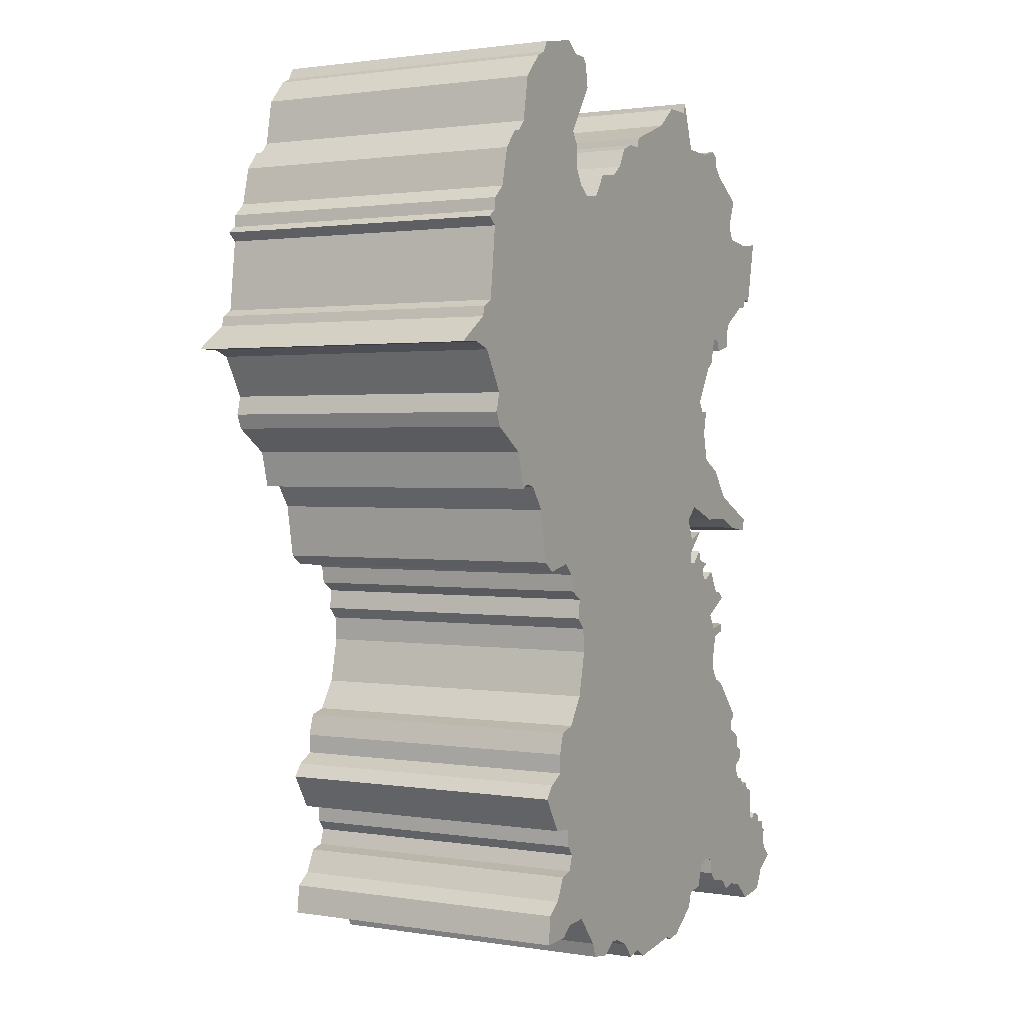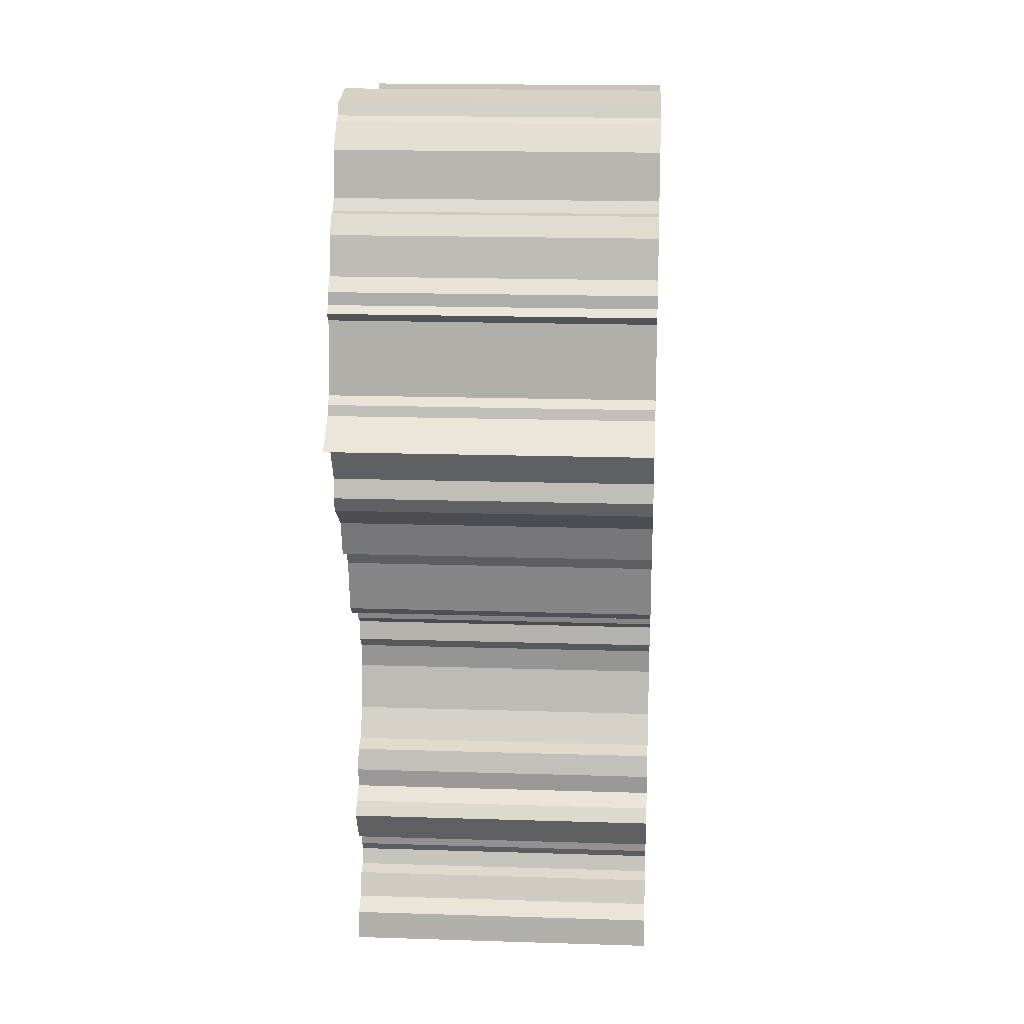
<metadata>
{"format":"obj","ext":"obj","renderer":"f3d","projection":"perspective","resolution":1024,"background":"white","views":[{"elev":1.5,"azim":120.2,"up":"+Y"},{"elev":17.7,"azim":93.6,"up":"+Y"}]}
</metadata>
<code>
v -11.1 -13.34 0
v -10.98 -12.91 0
v -11.11 -12.69 0
v -10.91 -12.58 0
v -10.88 -12.32 0
v -10.54 -12.33 0
v -10.5 -12 0
v -10.15 -11.88 0
v -9.969 -12.05 0
v -9.751 -11.99 0
v -9.711 -10.91 0
v -9.497 -10.87 0
v -9.309 -10.59 0
v -9.009 -10.64 0
v -8.904 -10.36 0
v -8.64 -10.32 0
v -8.441 -10.02 0
v -8.442 -9.787 0
v -8.742 -9.634 0
v -8.829 -9.259 0
v -8.511 -9.109 0
v -8.541 -8.724 0
v -7.924 -8.343 0
v -7.924 -8.133 0
v -8.194 -7.856 0
v -7.031 -6.525 0
v -6.636 -6.365 0
v -6.38 -6.046 0
v -6.338 -5.488 0
v -6.521 -4.717 0
v -7.042 -4.576 0
v -7.061 -4.293 0
v -6.362 -4.428 0
v -6.085 -3.906 0
v -7.092 -3.335 0
v -6.911 -3.122 0
v -6.58 -3.068 0
v -6.14 -2.297 0
v -5.719 -2.563 0
v -5.497 -2.516 0
v -5.427 -2.144 0
v -5.71 -1.97 0
v -5.171 -1.827 0
v -5.113 -1.484 0
v -4.673 -1.925 0
v -4.391 -1.903 0
v -4.357 -1.565 0
v -5.132 -0.8029 0
v -4.472 -1.025 0
v -4.187 -0.3177 0
v -4.688 0.1398 0
v -5.981 -0.3502 0
v -7.264 -0.3605 0
v -8.005 -0.7094 0
v -9.007 -0.8471 0
v -9.089 -0.433 0
v -7.256 0.4618 0
v -6.521 1.433 0
v -5.721 1.858 0
v -5.499 2.829 0
v -5.662 3.638 0
v -5.336 3.635 0
v -5.151 3.992 0
v -5.872 5.258 0
v -6.133 5.455 0
v -6.349 6.322 0
v -6.63 6.32 0
v -6.783 5.923 0
v -7.538 6.132 0
v -7.486 6.638 0
v -7.65 6.988 0
v -8.649 7.632 0
v -8.998 7.663 0
v -9.146 8.013 0
v -9.442 7.92 0
v -9.889 10.13 0
v -9.011 10.03 0
v -7.935 10.17 0
v -7.703 10.64 0
v -8.051 11.59 0
v -6.803 12.4 0
v -6.507 12.74 0
v -6.517 13.04 0
v -6.235 13.27 0
v -5.506 13.08 0
v -4.334 13.12 0
v -3.813 14.72 0
v -3.694 14.37 0
v -2.713 14.36 0
v -1.898 13.67 0
v -0.1385 13.02 0
v -0.04132 12.68 0
v 0.4975 12.69 0
v 0.9725 12.49 0
v 1.292 11.86 0
v 1.755 11.51 0
v 2.532 11.43 0
v 3.01 10.67 0
v 3.648 10.63 0
v 4.048 10.93 0
v 4.374 11.51 0
v 4.328 12.17 0
v 4.613 12.64 0
v 3.619 14.19 0
v 3.745 14.97 0
v 3.888 15.16 0
v 4.422 15.17 0
v 4.9 15.54 0
v 6.374 15.28 0
v 6.577 14.91 0
v 6.92 14.75 0
v 7.61 13.99 0
v 7.86 12.55 0
v 8.15 12.2 0
v 8.421 12.17 0
v 8.895 11.59 0
v 9.179 10.37 0
v 9.603 9.969 0
v 9.643 9.578 0
v 9.95 9.37 0
v 9.632 9.1 0
v 9.887 6.808 0
v 10.25 6.597 0
v 10.34 6.274 0
v 11.5 5.46 0
v 10.7 5.485 0
v 10.1 5.275 0
v 9.374 3.982 0
v 9.527 3.383 0
v 9.342 2.919 0
v 8.176 2.13 0
v 7.877 0.9813 0
v 7.634 1.112 0
v 7.248 1.027 0
v 6.74 0.2851 0
v 6.445 -1.419 0
v 6.017 -1.737 0
v 5.076 -1.522 0
v 4.695 -1.894 0
v 4.599 -2.448 0
v 4.13 -2.745 0
v 4.22 -3.366 0
v 3.882 -3.725 0
v 3.822 -4.5 0
v 4.142 -5.95 0
v 4.713 -6.875 0
v 5.278 -7.042 0
v 5.474 -7.732 0
v 5.444 -8.349 0
v 6.007 -8.667 0
v 6.319 -9.087 0
v 5.654 -10.21 0
v 4.948 -10.26 0
v 4.894 -10.84 0
v 4.662 -11.16 0
v 4.828 -11.66 0
v 5.28 -11.79 0
v 5.624 -12.53 0
v 6.112 -12.91 0
v 6.225 -13.84 0
v 5.224 -13.8 0
v 4.811 -13.45 0
v 3.988 -13.39 0
v 3.176 -14.39 0
v 2.997 -14.86 0
v 2.273 -14.96 0
v 1.726 -14.58 0
v 1.377 -14.61 0
v 0.7807 -14.88 0
v 0.371 -15.4 0
v -0.1165 -15.25 0
v -0.5683 -15.54 0
v -2.47 -15.26 0
v -2.758 -15.38 0
v -3.255 -15.29 0
v -4.303 -14.49 0
v -4.448 -14.02 0
v -5.111 -13.86 0
v -5.343 -13.18 0
v -5.718 -12.95 0
v -6.173 -13.07 0
v -6.237 -13.59 0
v -6.474 -13.88 0
v -7.249 -14.04 0
v -7.569 -14.39 0
v -8.033 -14.28 0
v -8.633 -14.39 0
v -9.332 -15.04 0
v -10.43 -14.88 0
v -10.81 -14.17 0
v -11.5 -13.73 0
v -11.29 -13.52 0
v -11.1 -13.34 10
v -10.98 -12.91 10
v -11.11 -12.69 10
v -10.91 -12.58 10
v -10.88 -12.32 10
v -10.54 -12.33 10
v -10.5 -12 10
v -10.15 -11.88 10
v -9.969 -12.05 10
v -9.751 -11.99 10
v -9.711 -10.91 10
v -9.497 -10.87 10
v -9.309 -10.59 10
v -9.009 -10.64 10
v -8.904 -10.36 10
v -8.64 -10.32 10
v -8.441 -10.02 10
v -8.442 -9.787 10
v -8.742 -9.634 10
v -8.829 -9.259 10
v -8.511 -9.109 10
v -8.541 -8.724 10
v -7.924 -8.343 10
v -7.924 -8.133 10
v -8.194 -7.856 10
v -7.031 -6.525 10
v -6.636 -6.365 10
v -6.38 -6.046 10
v -6.338 -5.488 10
v -6.521 -4.717 10
v -7.042 -4.576 10
v -7.061 -4.293 10
v -6.362 -4.428 10
v -6.085 -3.906 10
v -7.092 -3.335 10
v -6.911 -3.122 10
v -6.58 -3.068 10
v -6.14 -2.297 10
v -5.719 -2.563 10
v -5.497 -2.516 10
v -5.427 -2.144 10
v -5.71 -1.97 10
v -5.171 -1.827 10
v -5.113 -1.484 10
v -4.673 -1.925 10
v -4.391 -1.903 10
v -4.357 -1.565 10
v -5.132 -0.8029 10
v -4.472 -1.025 10
v -4.187 -0.3177 10
v -4.688 0.1398 10
v -5.981 -0.3502 10
v -7.264 -0.3605 10
v -8.005 -0.7094 10
v -9.007 -0.8471 10
v -9.089 -0.433 10
v -7.256 0.4618 10
v -6.521 1.433 10
v -5.721 1.858 10
v -5.499 2.829 10
v -5.662 3.638 10
v -5.336 3.635 10
v -5.151 3.992 10
v -5.872 5.258 10
v -6.133 5.455 10
v -6.349 6.322 10
v -6.63 6.32 10
v -6.783 5.923 10
v -7.538 6.132 10
v -7.486 6.638 10
v -7.65 6.988 10
v -8.649 7.632 10
v -8.998 7.663 10
v -9.146 8.013 10
v -9.442 7.92 10
v -9.889 10.13 10
v -9.011 10.03 10
v -7.935 10.17 10
v -7.703 10.64 10
v -8.051 11.59 10
v -6.803 12.4 10
v -6.507 12.74 10
v -6.517 13.04 10
v -6.235 13.27 10
v -5.506 13.08 10
v -4.334 13.12 10
v -3.813 14.72 10
v -3.694 14.37 10
v -2.713 14.36 10
v -1.898 13.67 10
v -0.1385 13.02 10
v -0.04132 12.68 10
v 0.4975 12.69 10
v 0.9725 12.49 10
v 1.292 11.86 10
v 1.755 11.51 10
v 2.532 11.43 10
v 3.01 10.67 10
v 3.648 10.63 10
v 4.048 10.93 10
v 4.374 11.51 10
v 4.328 12.17 10
v 4.613 12.64 10
v 3.619 14.19 10
v 3.745 14.97 10
v 3.888 15.16 10
v 4.422 15.17 10
v 4.9 15.54 10
v 6.374 15.28 10
v 6.577 14.91 10
v 6.92 14.75 10
v 7.61 13.99 10
v 7.86 12.55 10
v 8.15 12.2 10
v 8.421 12.17 10
v 8.895 11.59 10
v 9.179 10.37 10
v 9.603 9.969 10
v 9.643 9.578 10
v 9.95 9.37 10
v 9.632 9.1 10
v 9.887 6.808 10
v 10.25 6.597 10
v 10.34 6.274 10
v 11.5 5.46 10
v 10.7 5.485 10
v 10.1 5.275 10
v 9.374 3.982 10
v 9.527 3.383 10
v 9.342 2.919 10
v 8.176 2.13 10
v 7.877 0.9813 10
v 7.634 1.112 10
v 7.248 1.027 10
v 6.74 0.2851 10
v 6.445 -1.419 10
v 6.017 -1.737 10
v 5.076 -1.522 10
v 4.695 -1.894 10
v 4.599 -2.448 10
v 4.13 -2.745 10
v 4.22 -3.366 10
v 3.882 -3.725 10
v 3.822 -4.5 10
v 4.142 -5.95 10
v 4.713 -6.875 10
v 5.278 -7.042 10
v 5.474 -7.732 10
v 5.444 -8.349 10
v 6.007 -8.667 10
v 6.319 -9.087 10
v 5.654 -10.21 10
v 4.948 -10.26 10
v 4.894 -10.84 10
v 4.662 -11.16 10
v 4.828 -11.66 10
v 5.28 -11.79 10
v 5.624 -12.53 10
v 6.112 -12.91 10
v 6.225 -13.84 10
v 5.224 -13.8 10
v 4.811 -13.45 10
v 3.988 -13.39 10
v 3.176 -14.39 10
v 2.997 -14.86 10
v 2.273 -14.96 10
v 1.726 -14.58 10
v 1.377 -14.61 10
v 0.7807 -14.88 10
v 0.371 -15.4 10
v -0.1165 -15.25 10
v -0.5683 -15.54 10
v -2.47 -15.26 10
v -2.758 -15.38 10
v -3.255 -15.29 10
v -4.303 -14.49 10
v -4.448 -14.02 10
v -5.111 -13.86 10
v -5.343 -13.18 10
v -5.718 -12.95 10
v -6.173 -13.07 10
v -6.237 -13.59 10
v -6.474 -13.88 10
v -7.249 -14.04 10
v -7.569 -14.39 10
v -8.033 -14.28 10
v -8.633 -14.39 10
v -9.332 -15.04 10
v -10.43 -14.88 10
v -10.81 -14.17 10
v -11.5 -13.73 10
v -11.29 -13.52 10
f 190 191 192
f 188 189 190
f 184 185 186
f 182 183 184
f 177 178 179
f 175 176 177
f 173 174 175
f 171 172 173
f 169 170 171
f 165 166 167
f 160 161 162
f 158 159 160
f 156 157 158
f 153 154 155
f 151 152 153
f 149 150 151
f 147 148 149
f 141 142 143
f 139 140 141
f 136 137 138
f 131 132 133
f 129 130 131
f 124 125 126
f 122 123 124
f 119 120 121
f 117 118 119
f 115 116 117
f 111 112 113
f 108 109 110
f 105 106 107
f 103 104 105
f 101 102 103
f 96 97 98
f 93 94 95
f 90 91 92
f 88 89 90
f 86 87 88
f 83 84 85
f 79 80 81
f 75 76 77
f 72 73 74
f 68 69 70
f 64 65 66
f 60 61 62
f 57 58 59
f 55 56 57
f 53 54 55
f 51 52 53
f 47 48 49
f 43 44 45
f 41 42 43
f 37 38 39
f 35 36 37
f 31 32 33
f 25 26 27
f 21 22 23
f 19 20 21
f 14 15 16
f 12 13 14
f 10 11 12
f 7 8 9
f 4 5 6
f 2 3 4
f 190 192 1
f 187 188 190
f 184 186 187
f 181 182 184
f 173 175 177
f 169 171 173
f 164 165 167
f 158 160 162
f 149 151 153
f 146 147 149
f 135 136 138
f 131 133 134
f 128 129 131
f 124 126 127
f 117 119 121
f 114 115 117
f 110 111 113
f 107 108 110
f 103 105 107
f 92 93 95
f 88 90 92
f 82 83 85
f 79 81 82
f 75 77 78
f 71 72 74
f 68 70 71
f 63 64 66
f 60 62 63
f 53 55 57
f 47 49 50
f 41 43 45
f 37 39 40
f 34 35 37
f 30 31 33
f 24 25 27
f 19 21 23
f 10 12 14
f 6 7 9
f 2 4 6
f 190 1 2
f 184 187 190
f 173 177 179
f 168 169 173
f 164 167 168
f 158 162 163
f 149 153 155
f 145 146 149
f 135 138 139
f 128 131 134
f 124 127 128
f 117 121 122
f 113 114 117
f 107 110 113
f 92 95 96
f 86 88 92
f 82 85 86
f 78 79 82
f 74 75 78
f 67 68 71
f 59 60 63
f 53 57 59
f 46 47 50
f 41 45 46
f 34 37 40
f 29 30 33
f 24 27 28
f 18 19 23
f 10 14 16
f 6 9 10
f 190 2 6
f 181 184 190
f 168 173 179
f 163 164 168
f 156 158 163
f 145 149 155
f 134 135 139
f 124 128 134
f 113 117 122
f 103 107 113
f 92 96 98
f 82 86 92
f 71 74 78
f 66 67 71
f 51 53 59
f 40 41 46
f 29 33 34
f 23 24 28
f 17 18 23
f 10 16 17
f 190 6 10
f 180 181 190
f 168 179 180
f 156 163 168
f 144 145 155
f 124 134 139
f 103 113 122
f 82 92 98
f 71 78 82
f 51 59 63
f 34 40 46
f 28 29 34
f 17 23 28
f 190 10 17
f 156 168 180
f 122 124 139
f 101 103 122
f 71 82 98
f 50 51 63
f 28 34 46
f 180 190 17
f 155 156 180
f 122 139 141
f 100 101 122
f 71 98 99
f 180 17 28
f 144 155 180
f 100 122 141
f 66 71 99
f 180 28 46
f 143 144 180
f 100 141 143
f 63 66 99
f 180 46 50
f 100 143 180
f 63 99 100
f 100 180 50
f 50 63 100
f 384 383 382
f 382 381 380
f 378 377 376
f 376 375 374
f 371 370 369
f 369 368 367
f 367 366 365
f 365 364 363
f 363 362 361
f 359 358 357
f 354 353 352
f 352 351 350
f 350 349 348
f 347 346 345
f 345 344 343
f 343 342 341
f 341 340 339
f 335 334 333
f 333 332 331
f 330 329 328
f 325 324 323
f 323 322 321
f 318 317 316
f 316 315 314
f 313 312 311
f 311 310 309
f 309 308 307
f 305 304 303
f 302 301 300
f 299 298 297
f 297 296 295
f 295 294 293
f 290 289 288
f 287 286 285
f 284 283 282
f 282 281 280
f 280 279 278
f 277 276 275
f 273 272 271
f 269 268 267
f 266 265 264
f 262 261 260
f 258 257 256
f 254 253 252
f 251 250 249
f 249 248 247
f 247 246 245
f 245 244 243
f 241 240 239
f 237 236 235
f 235 234 233
f 231 230 229
f 229 228 227
f 225 224 223
f 219 218 217
f 215 214 213
f 213 212 211
f 208 207 206
f 206 205 204
f 204 203 202
f 201 200 199
f 198 197 196
f 196 195 194
f 193 384 382
f 382 380 379
f 379 378 376
f 376 374 373
f 369 367 365
f 365 363 361
f 359 357 356
f 354 352 350
f 345 343 341
f 341 339 338
f 330 328 327
f 326 325 323
f 323 321 320
f 319 318 316
f 313 311 309
f 309 307 306
f 305 303 302
f 302 300 299
f 299 297 295
f 287 285 284
f 284 282 280
f 277 275 274
f 274 273 271
f 270 269 267
f 266 264 263
f 263 262 260
f 258 256 255
f 255 254 252
f 249 247 245
f 242 241 239
f 237 235 233
f 232 231 229
f 229 227 226
f 225 223 222
f 219 217 216
f 215 213 211
f 206 204 202
f 201 199 198
f 198 196 194
f 194 193 382
f 382 379 376
f 371 369 365
f 365 361 360
f 360 359 356
f 355 354 350
f 347 345 341
f 341 338 337
f 331 330 327
f 326 323 320
f 320 319 316
f 314 313 309
f 309 306 305
f 305 302 299
f 288 287 284
f 284 280 278
f 278 277 274
f 274 271 270
f 270 267 266
f 263 260 259
f 255 252 251
f 251 249 245
f 242 239 238
f 238 237 233
f 232 229 226
f 225 222 221
f 220 219 216
f 215 211 210
f 208 206 202
f 202 201 198
f 198 194 382
f 382 376 373
f 371 365 360
f 360 356 355
f 355 350 348
f 347 341 337
f 331 327 326
f 326 320 316
f 314 309 305
f 305 299 295
f 290 288 284
f 284 278 274
f 270 266 263
f 263 259 258
f 251 245 243
f 238 233 232
f 226 225 221
f 220 216 215
f 215 210 209
f 209 208 202
f 202 198 382
f 382 373 372
f 372 371 360
f 360 355 348
f 347 337 336
f 331 326 316
f 314 305 295
f 290 284 274
f 274 270 263
f 255 251 243
f 238 232 226
f 226 221 220
f 220 215 209
f 209 202 382
f 372 360 348
f 331 316 314
f 314 295 293
f 290 274 263
f 255 243 242
f 238 226 220
f 209 382 372
f 372 348 347
f 333 331 314
f 314 293 292
f 291 290 263
f 220 209 372
f 372 347 336
f 333 314 292
f 291 263 258
f 238 220 372
f 372 336 335
f 335 333 292
f 291 258 255
f 242 238 372
f 372 335 292
f 292 291 255
f 242 372 292
f 292 255 242
f 193 194 1
f 1 194 2
f 194 195 2
f 2 195 3
f 195 196 3
f 3 196 4
f 196 197 4
f 4 197 5
f 197 198 5
f 5 198 6
f 198 199 6
f 6 199 7
f 199 200 7
f 7 200 8
f 200 201 8
f 8 201 9
f 201 202 9
f 9 202 10
f 202 203 10
f 10 203 11
f 203 204 11
f 11 204 12
f 204 205 12
f 12 205 13
f 205 206 13
f 13 206 14
f 206 207 14
f 14 207 15
f 207 208 15
f 15 208 16
f 208 209 16
f 16 209 17
f 209 210 17
f 17 210 18
f 210 211 18
f 18 211 19
f 211 212 19
f 19 212 20
f 212 213 20
f 20 213 21
f 213 214 21
f 21 214 22
f 214 215 22
f 22 215 23
f 215 216 23
f 23 216 24
f 216 217 24
f 24 217 25
f 217 218 25
f 25 218 26
f 218 219 26
f 26 219 27
f 219 220 27
f 27 220 28
f 220 221 28
f 28 221 29
f 221 222 29
f 29 222 30
f 222 223 30
f 30 223 31
f 223 224 31
f 31 224 32
f 224 225 32
f 32 225 33
f 225 226 33
f 33 226 34
f 226 227 34
f 34 227 35
f 227 228 35
f 35 228 36
f 228 229 36
f 36 229 37
f 229 230 37
f 37 230 38
f 230 231 38
f 38 231 39
f 231 232 39
f 39 232 40
f 232 233 40
f 40 233 41
f 233 234 41
f 41 234 42
f 234 235 42
f 42 235 43
f 235 236 43
f 43 236 44
f 236 237 44
f 44 237 45
f 237 238 45
f 45 238 46
f 238 239 46
f 46 239 47
f 239 240 47
f 47 240 48
f 240 241 48
f 48 241 49
f 241 242 49
f 49 242 50
f 242 243 50
f 50 243 51
f 243 244 51
f 51 244 52
f 244 245 52
f 52 245 53
f 245 246 53
f 53 246 54
f 246 247 54
f 54 247 55
f 247 248 55
f 55 248 56
f 248 249 56
f 56 249 57
f 249 250 57
f 57 250 58
f 250 251 58
f 58 251 59
f 251 252 59
f 59 252 60
f 252 253 60
f 60 253 61
f 253 254 61
f 61 254 62
f 254 255 62
f 62 255 63
f 255 256 63
f 63 256 64
f 256 257 64
f 64 257 65
f 257 258 65
f 65 258 66
f 258 259 66
f 66 259 67
f 259 260 67
f 67 260 68
f 260 261 68
f 68 261 69
f 261 262 69
f 69 262 70
f 262 263 70
f 70 263 71
f 263 264 71
f 71 264 72
f 264 265 72
f 72 265 73
f 265 266 73
f 73 266 74
f 266 267 74
f 74 267 75
f 267 268 75
f 75 268 76
f 268 269 76
f 76 269 77
f 269 270 77
f 77 270 78
f 270 271 78
f 78 271 79
f 271 272 79
f 79 272 80
f 272 273 80
f 80 273 81
f 273 274 81
f 81 274 82
f 274 275 82
f 82 275 83
f 275 276 83
f 83 276 84
f 276 277 84
f 84 277 85
f 277 278 85
f 85 278 86
f 278 279 86
f 86 279 87
f 279 280 87
f 87 280 88
f 280 281 88
f 88 281 89
f 281 282 89
f 89 282 90
f 282 283 90
f 90 283 91
f 283 284 91
f 91 284 92
f 284 285 92
f 92 285 93
f 285 286 93
f 93 286 94
f 286 287 94
f 94 287 95
f 287 288 95
f 95 288 96
f 288 289 96
f 96 289 97
f 289 290 97
f 97 290 98
f 290 291 98
f 98 291 99
f 291 292 99
f 99 292 100
f 292 293 100
f 100 293 101
f 293 294 101
f 101 294 102
f 294 295 102
f 102 295 103
f 295 296 103
f 103 296 104
f 296 297 104
f 104 297 105
f 297 298 105
f 105 298 106
f 298 299 106
f 106 299 107
f 299 300 107
f 107 300 108
f 300 301 108
f 108 301 109
f 301 302 109
f 109 302 110
f 302 303 110
f 110 303 111
f 303 304 111
f 111 304 112
f 304 305 112
f 112 305 113
f 305 306 113
f 113 306 114
f 306 307 114
f 114 307 115
f 307 308 115
f 115 308 116
f 308 309 116
f 116 309 117
f 309 310 117
f 117 310 118
f 310 311 118
f 118 311 119
f 311 312 119
f 119 312 120
f 312 313 120
f 120 313 121
f 313 314 121
f 121 314 122
f 314 315 122
f 122 315 123
f 315 316 123
f 123 316 124
f 316 317 124
f 124 317 125
f 317 318 125
f 125 318 126
f 318 319 126
f 126 319 127
f 319 320 127
f 127 320 128
f 320 321 128
f 128 321 129
f 321 322 129
f 129 322 130
f 322 323 130
f 130 323 131
f 323 324 131
f 131 324 132
f 324 325 132
f 132 325 133
f 325 326 133
f 133 326 134
f 326 327 134
f 134 327 135
f 327 328 135
f 135 328 136
f 328 329 136
f 136 329 137
f 329 330 137
f 137 330 138
f 330 331 138
f 138 331 139
f 331 332 139
f 139 332 140
f 332 333 140
f 140 333 141
f 333 334 141
f 141 334 142
f 334 335 142
f 142 335 143
f 335 336 143
f 143 336 144
f 336 337 144
f 144 337 145
f 337 338 145
f 145 338 146
f 338 339 146
f 146 339 147
f 339 340 147
f 147 340 148
f 340 341 148
f 148 341 149
f 341 342 149
f 149 342 150
f 342 343 150
f 150 343 151
f 343 344 151
f 151 344 152
f 344 345 152
f 152 345 153
f 345 346 153
f 153 346 154
f 346 347 154
f 154 347 155
f 347 348 155
f 155 348 156
f 348 349 156
f 156 349 157
f 349 350 157
f 157 350 158
f 350 351 158
f 158 351 159
f 351 352 159
f 159 352 160
f 352 353 160
f 160 353 161
f 353 354 161
f 161 354 162
f 354 355 162
f 162 355 163
f 355 356 163
f 163 356 164
f 356 357 164
f 164 357 165
f 357 358 165
f 165 358 166
f 358 359 166
f 166 359 167
f 359 360 167
f 167 360 168
f 360 361 168
f 168 361 169
f 361 362 169
f 169 362 170
f 362 363 170
f 170 363 171
f 363 364 171
f 171 364 172
f 364 365 172
f 172 365 173
f 365 366 173
f 173 366 174
f 366 367 174
f 174 367 175
f 367 368 175
f 175 368 176
f 368 369 176
f 176 369 177
f 369 370 177
f 177 370 178
f 370 371 178
f 178 371 179
f 371 372 179
f 179 372 180
f 372 373 180
f 180 373 181
f 373 374 181
f 181 374 182
f 374 375 182
f 182 375 183
f 375 376 183
f 183 376 184
f 376 377 184
f 184 377 185
f 377 378 185
f 185 378 186
f 378 379 186
f 186 379 187
f 379 380 187
f 187 380 188
f 380 381 188
f 188 381 189
f 381 382 189
f 189 382 190
f 382 383 190
f 190 383 191
f 384 193 192
f 192 193 1
f 383 384 191
f 191 384 192

</code>
